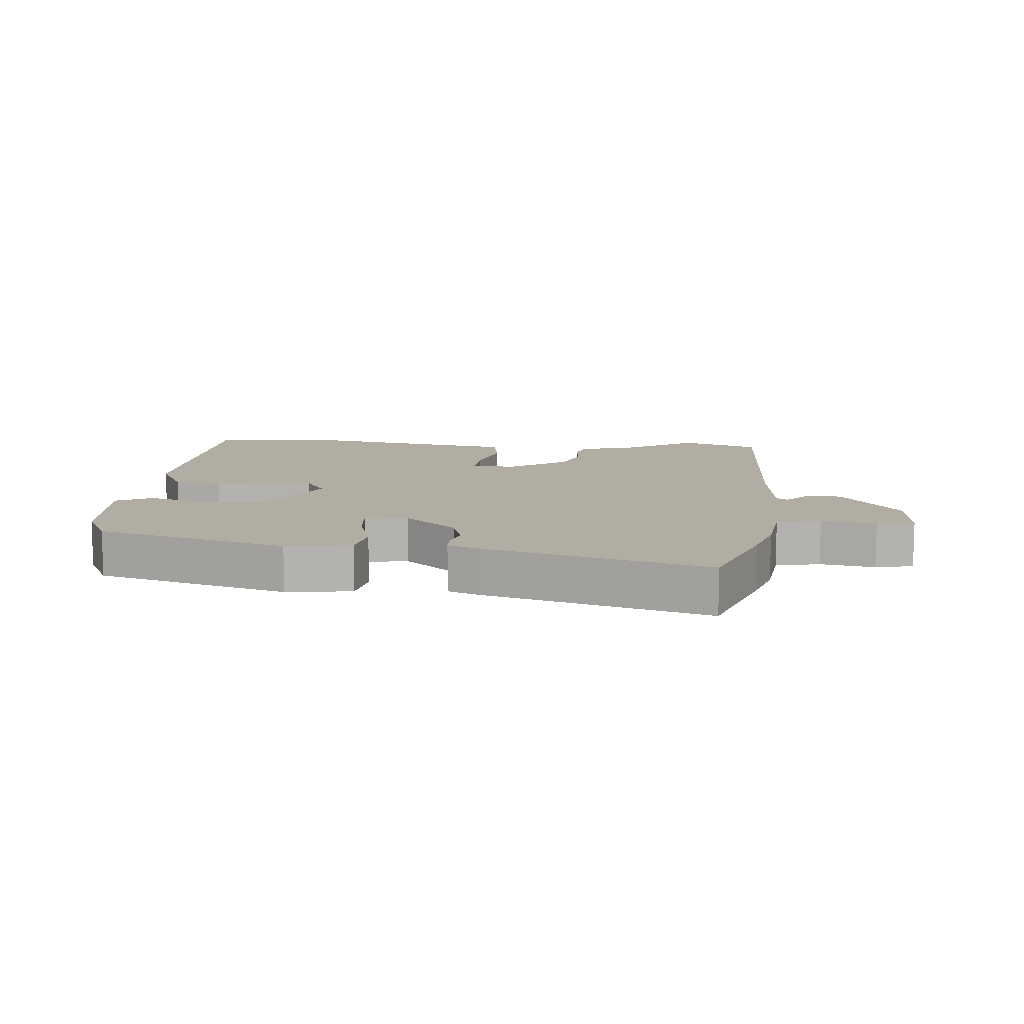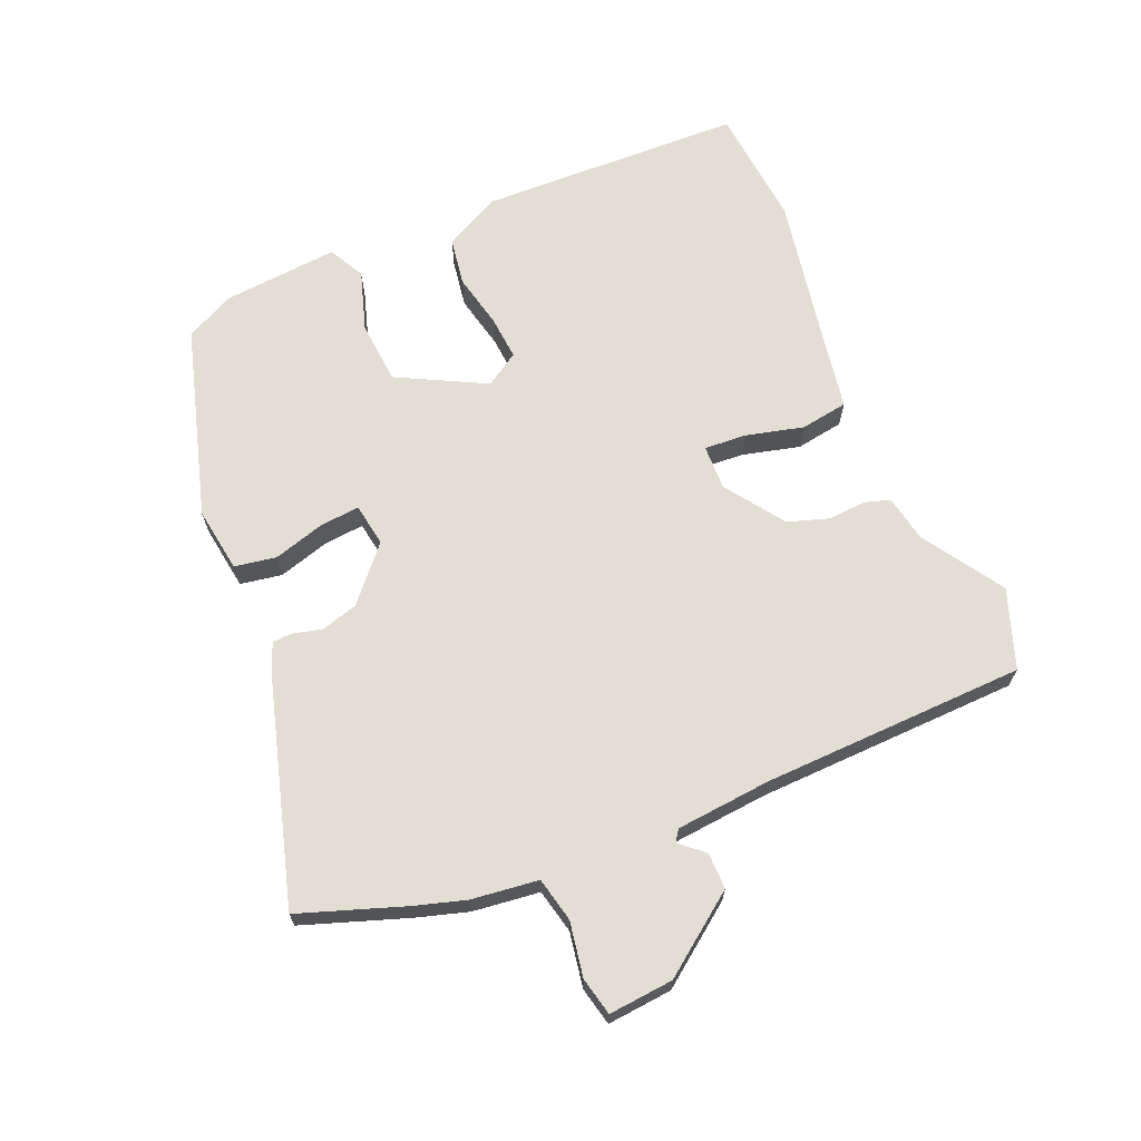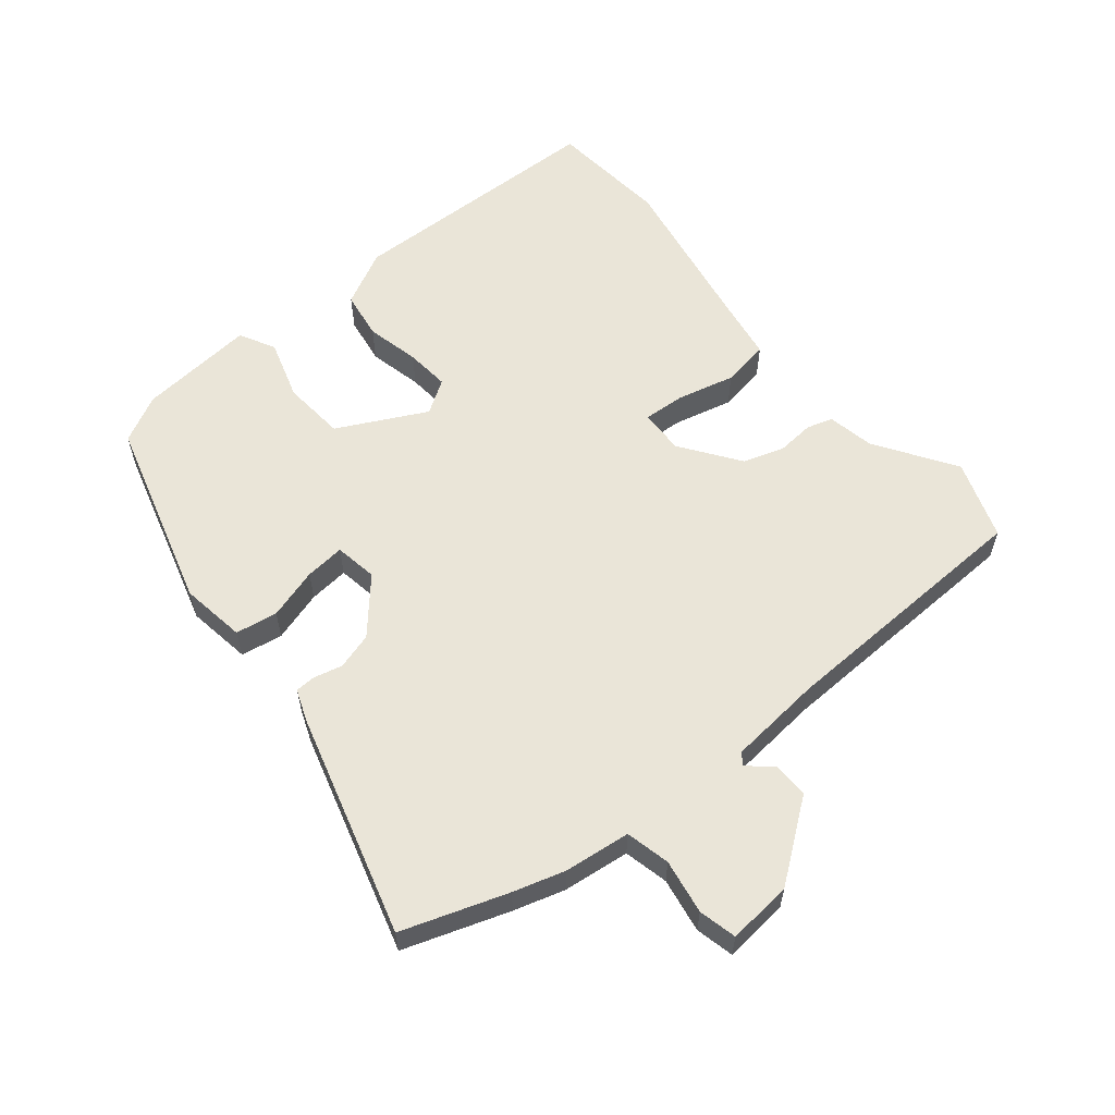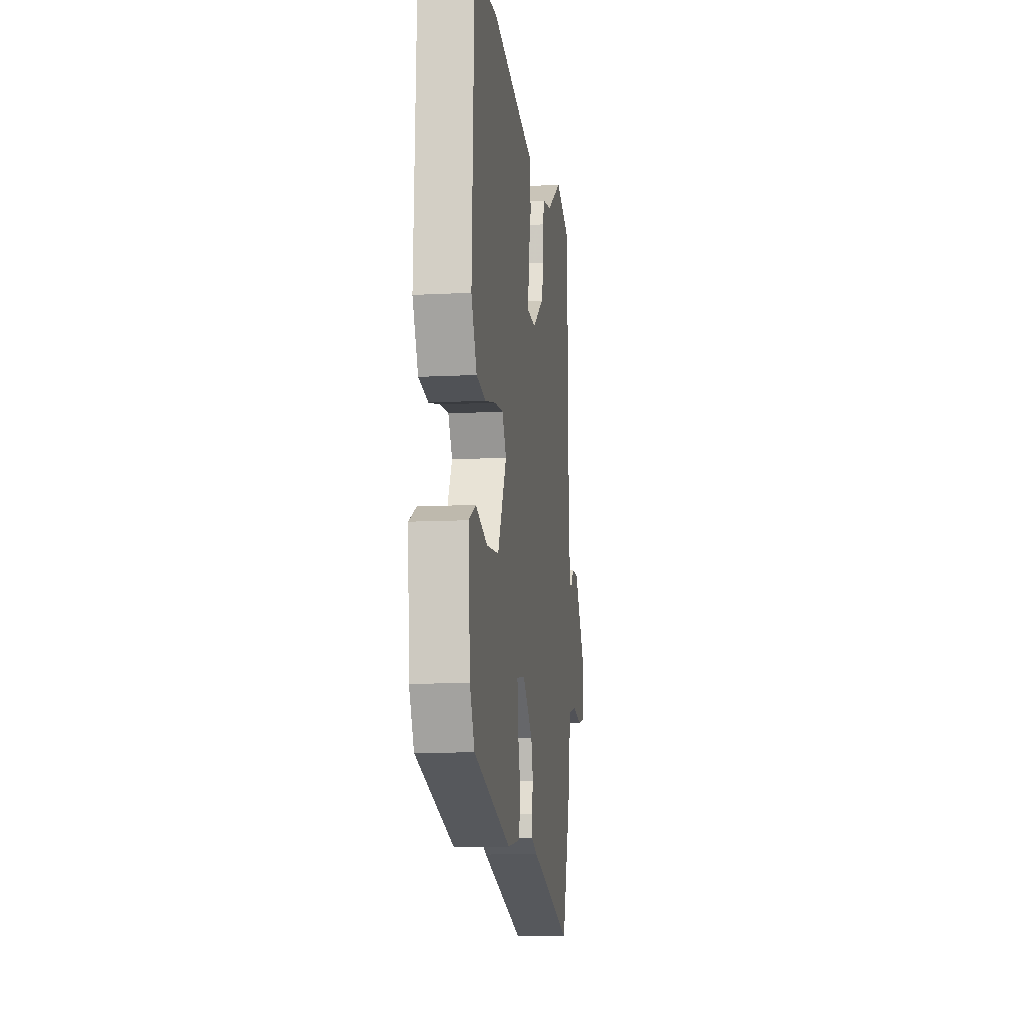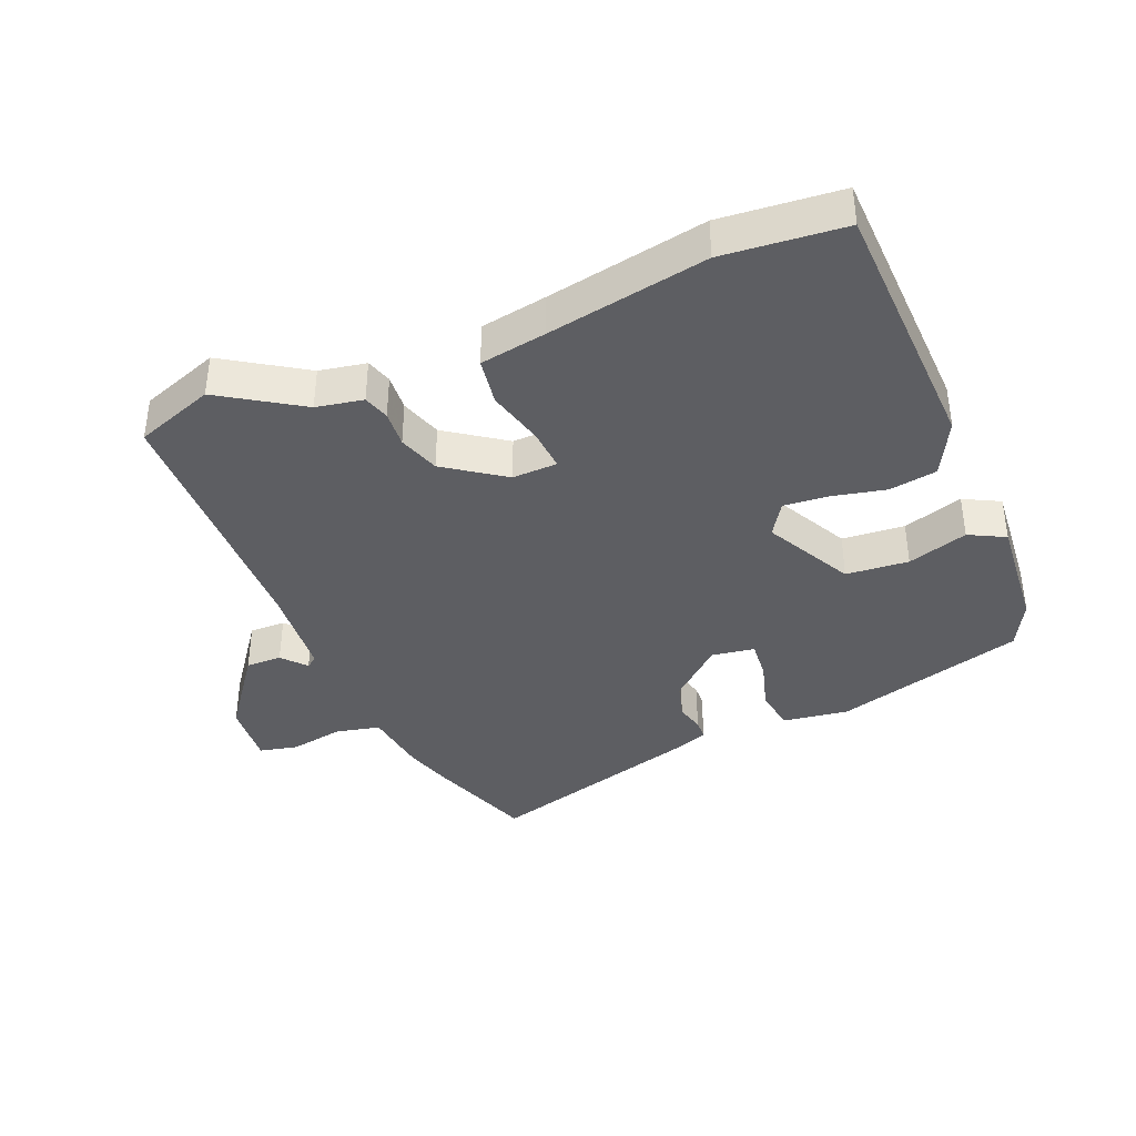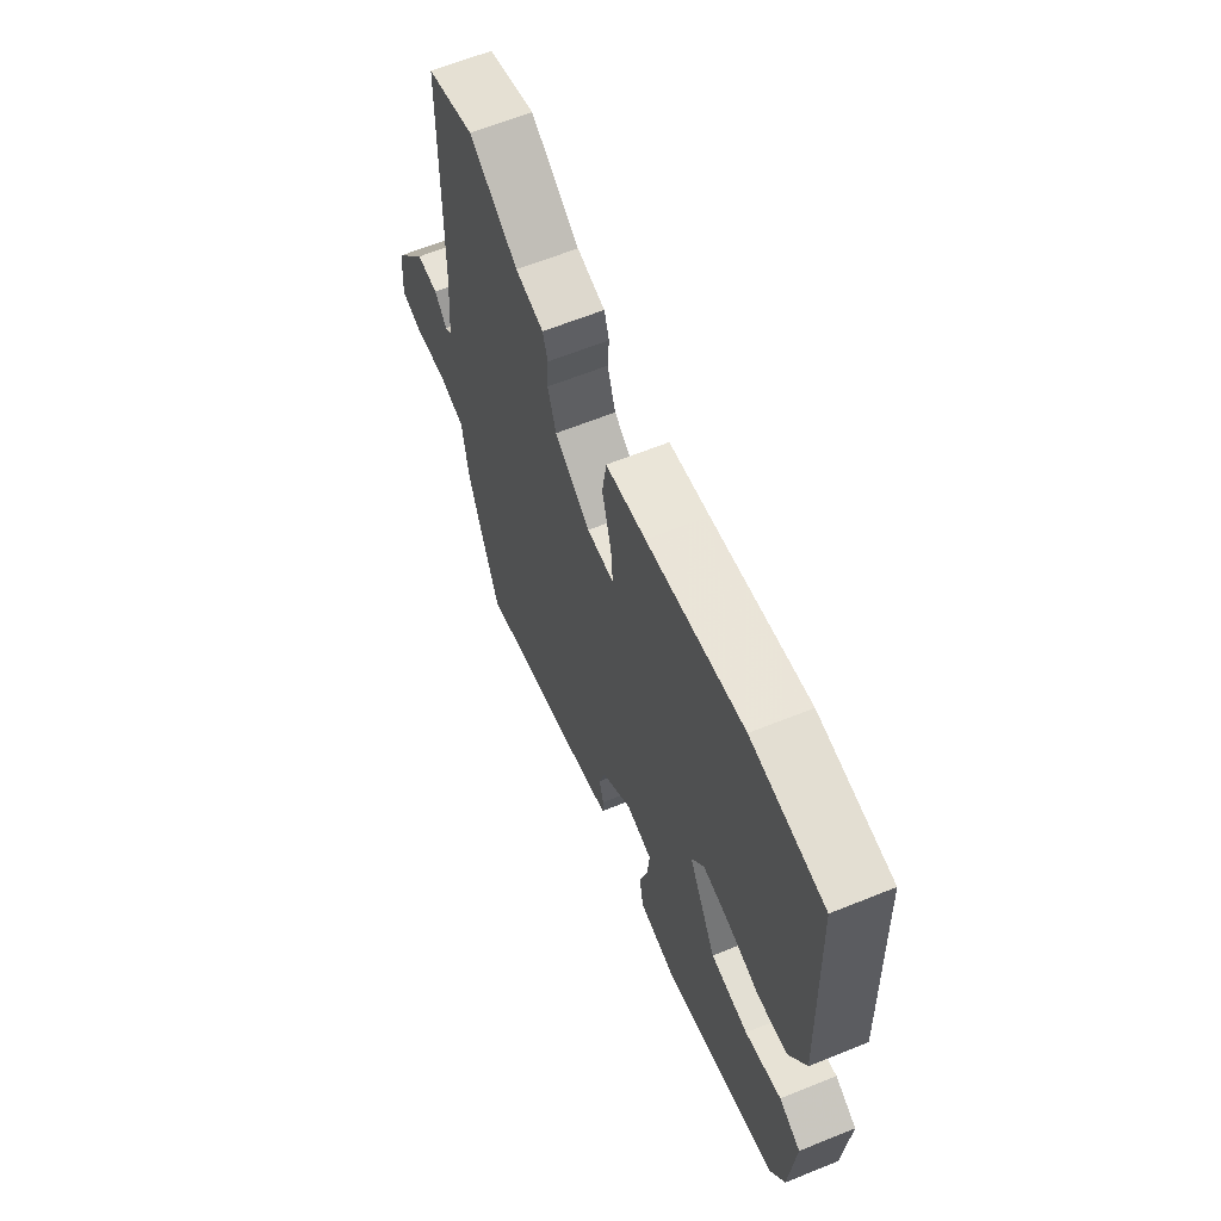
<metadata>
{"format":"obj","ext":"obj","renderer":"f3d","projection":"perspective","resolution":1024,"background":"white","views":[{"elev":10.6,"azim":-175.4,"up":"+Y"},{"elev":67.3,"azim":-113.6,"up":"+Y"},{"elev":58.7,"azim":-130.3,"up":"+Y"},{"elev":-11.0,"azim":97.4,"up":"+Z"},{"elev":-38.4,"azim":22.0,"up":"+Y"},{"elev":63.7,"azim":67.8,"up":"+Z"}]}
</metadata>
<code>
v 0.493 0.07 -0.452
v 0.192 0.07 -0.543
v 0.089 0.07 -0.529
v 0.077 0.07 -0.463
v 0.1 0.07 -0.382
v 0.105 0.07 -0.319
v 0.037 0.07 -0.309
v -0.045 0.07 -0.383
v -0.061 0.07 -0.441
v -0.049 0.07 -0.486
v -0.05 0.07 -0.518
v -0.1 0.07 -0.538
v -0.449 0.07 -0.643
v -0.508 0.07 -0.479
v -0.533 0.07 -0.399
v -0.547 0.07 -0.294
v -0.617 0.07 -0.279
v -0.703 0.07 -0.295
v -0.763 0.07 -0.282
v -0.755 0.07 -0.18
v -0.665 0.07 -0.056
v -0.608 0.07 -0.056
v -0.575 0.07 -0.093
v -0.557 0.07 -0.08
v -0.545 0.07 0.069
v -0.537 0.07 0.486
v -0.413 0.07 0.532
v -0.286 0.07 0.452
v -0.212 0.07 0.439
v -0.199 0.07 0.398
v -0.203 0.07 0.34
v -0.181 0.07 0.275
v -0.088 0.07 0.211
v -0.017 0.07 0.214
v -0.022 0.07 0.28
v -0.046 0.07 0.371
v -0.035 0.07 0.446
v 0.069 0.07 0.465
v 0.321 0.07 0.514
v 0.511 0.07 0.499
v 0.529 0.07 0.082
v 0.485 0.07 -0.006
v 0.409 0.07 -0.019
v 0.324 0.07 -0.001
v 0.254 0.07 0.004
v 0.221 0.07 -0.049
v 0.294 0.07 -0.187
v 0.393 0.07 -0.194
v 0.488 0.07 -0.163
v 0.545 0.07 -0.192
v 0.531 0.07 -0.377
v 0.493 0 -0.452
v 0.192 0 -0.543
v 0.089 0 -0.529
v 0.077 0 -0.463
v 0.1 0 -0.382
v 0.105 0 -0.319
v 0.037 0 -0.309
v -0.045 0 -0.383
v -0.061 0 -0.441
v -0.049 0 -0.486
v -0.05 0 -0.518
v -0.1 0 -0.538
v -0.449 0 -0.643
v -0.508 0 -0.479
v -0.533 0 -0.399
v -0.547 0 -0.294
v -0.617 0 -0.279
v -0.703 0 -0.295
v -0.763 0 -0.282
v -0.755 0 -0.18
v -0.665 0 -0.056
v -0.608 0 -0.056
v -0.575 0 -0.093
v -0.557 0 -0.08
v -0.545 0 0.069
v -0.537 0 0.486
v -0.413 0 0.532
v -0.286 0 0.452
v -0.212 0 0.439
v -0.199 0 0.398
v -0.203 0 0.34
v -0.181 0 0.275
v -0.088 0 0.211
v -0.017 0 0.214
v -0.022 0 0.28
v -0.046 0 0.371
v -0.035 0 0.446
v 0.069 0 0.465
v 0.321 0 0.514
v 0.511 0 0.499
v 0.529 0 0.082
v 0.485 0 -0.006
v 0.409 0 -0.019
v 0.324 0 -0.001
v 0.254 0 0.004
v 0.221 0 -0.049
v 0.294 0 -0.187
v 0.393 0 -0.194
v 0.488 0 -0.163
v 0.545 0 -0.192
v 0.531 0 -0.377
f 48 49 50 51
f 47 48 51 1
f 41 42 43 44
f 41 44 45
f 38 39 40 41
f 38 41 45
f 35 36 37 38
f 34 35 38 45
f 33 34 45 46
f 28 29 30 31
f 28 31 32
f 25 26 27 28
f 24 25 28 32
f 20 21 22 23
f 18 19 20 23
f 17 18 23 24
f 16 17 24 32
f 9 10 11 12
f 8 9 12 13
f 7 8 13 14
f 2 3 4 5
f 47 1 2 5
f 47 5 6
f 46 47 6 7
f 16 32 33 46
f 15 16 46
f 7 14 15 46
f 102 101 100 99
f 52 102 99 98
f 95 94 93 92
f 96 95 92
f 92 91 90 89
f 96 92 89
f 89 88 87 86
f 96 89 86 85
f 97 96 85 84
f 82 81 80 79
f 83 82 79
f 79 78 77 76
f 83 79 76 75
f 74 73 72 71
f 74 71 70 69
f 75 74 69 68
f 83 75 68 67
f 63 62 61 60
f 64 63 60 59
f 65 64 59 58
f 56 55 54 53
f 56 53 52 98
f 57 56 98
f 58 57 98 97
f 97 84 83 67
f 97 67 66
f 97 66 65 58
f 1 52 53 2
f 2 53 54 3
f 3 54 55 4
f 4 55 56 5
f 5 56 57 6
f 6 57 58 7
f 7 58 59 8
f 8 59 60 9
f 9 60 61 10
f 10 61 62 11
f 11 62 63 12
f 12 63 64 13
f 13 64 65 14
f 14 65 66 15
f 15 66 67 16
f 16 67 68 17
f 17 68 69 18
f 18 69 70 19
f 19 70 71 20
f 20 71 72 21
f 21 72 73 22
f 22 73 74 23
f 23 74 75 24
f 24 75 76 25
f 25 76 77 26
f 26 77 78 27
f 27 78 79 28
f 28 79 80 29
f 29 80 81 30
f 30 81 82 31
f 31 82 83 32
f 32 83 84 33
f 33 84 85 34
f 34 85 86 35
f 35 86 87 36
f 36 87 88 37
f 37 88 89 38
f 38 89 90 39
f 39 90 91 40
f 40 91 92 41
f 41 92 93 42
f 42 93 94 43
f 43 94 95 44
f 44 95 96 45
f 45 96 97 46
f 46 97 98 47
f 47 98 99 48
f 48 99 100 49
f 49 100 101 50
f 50 101 102 51
f 51 102 52 1

</code>
